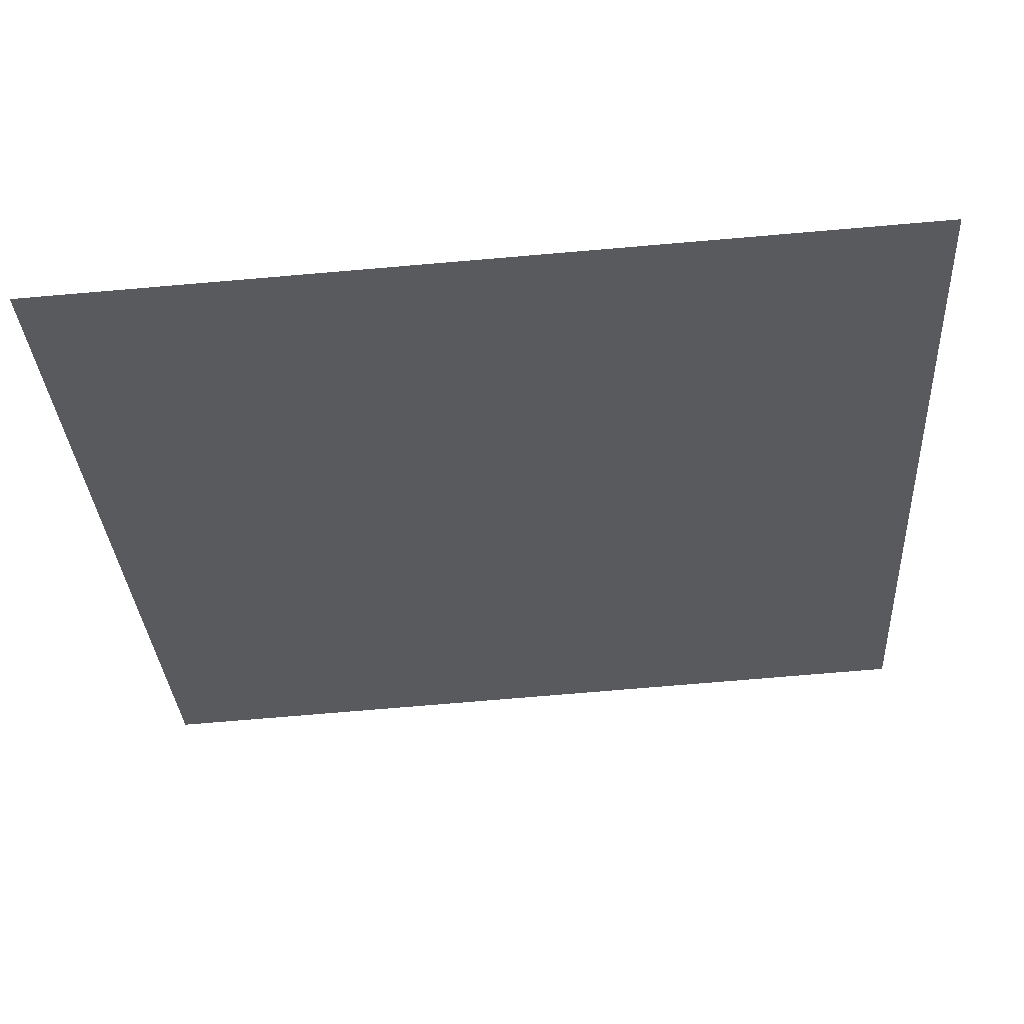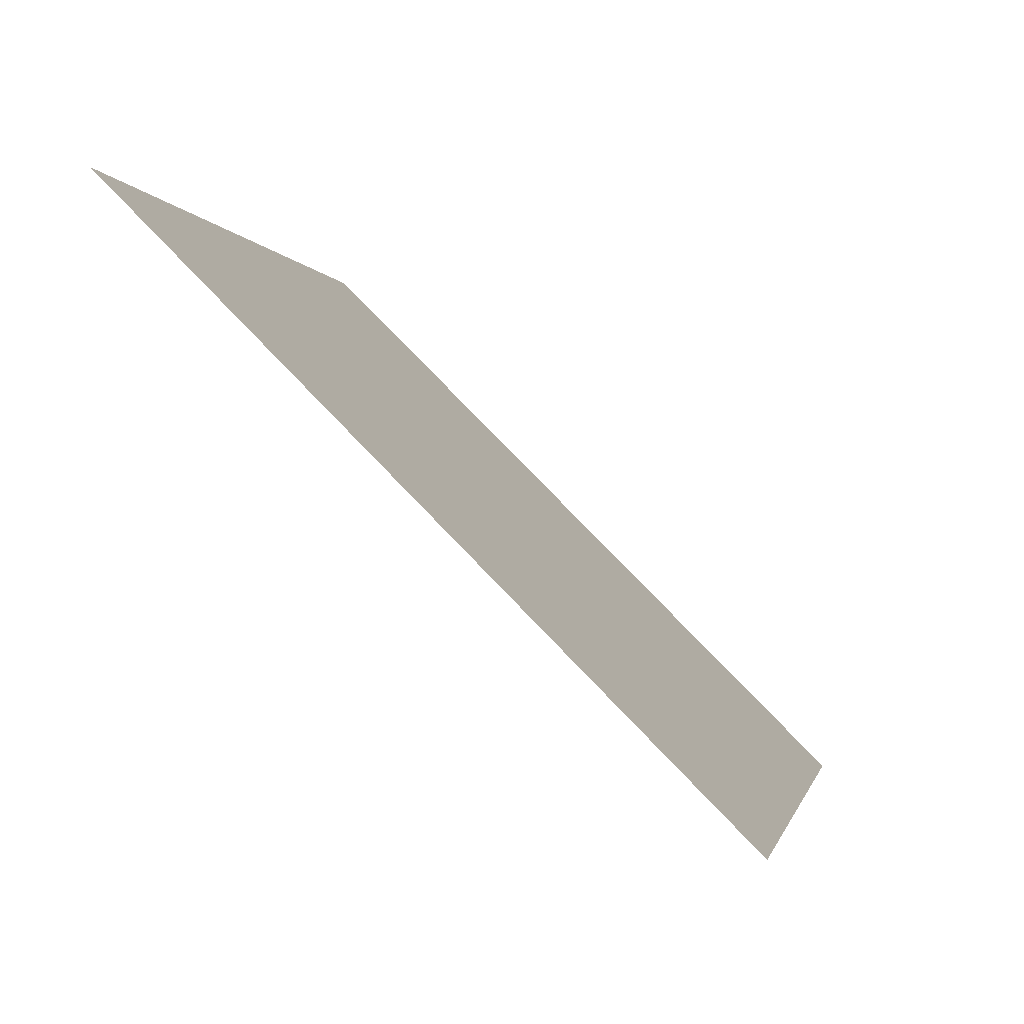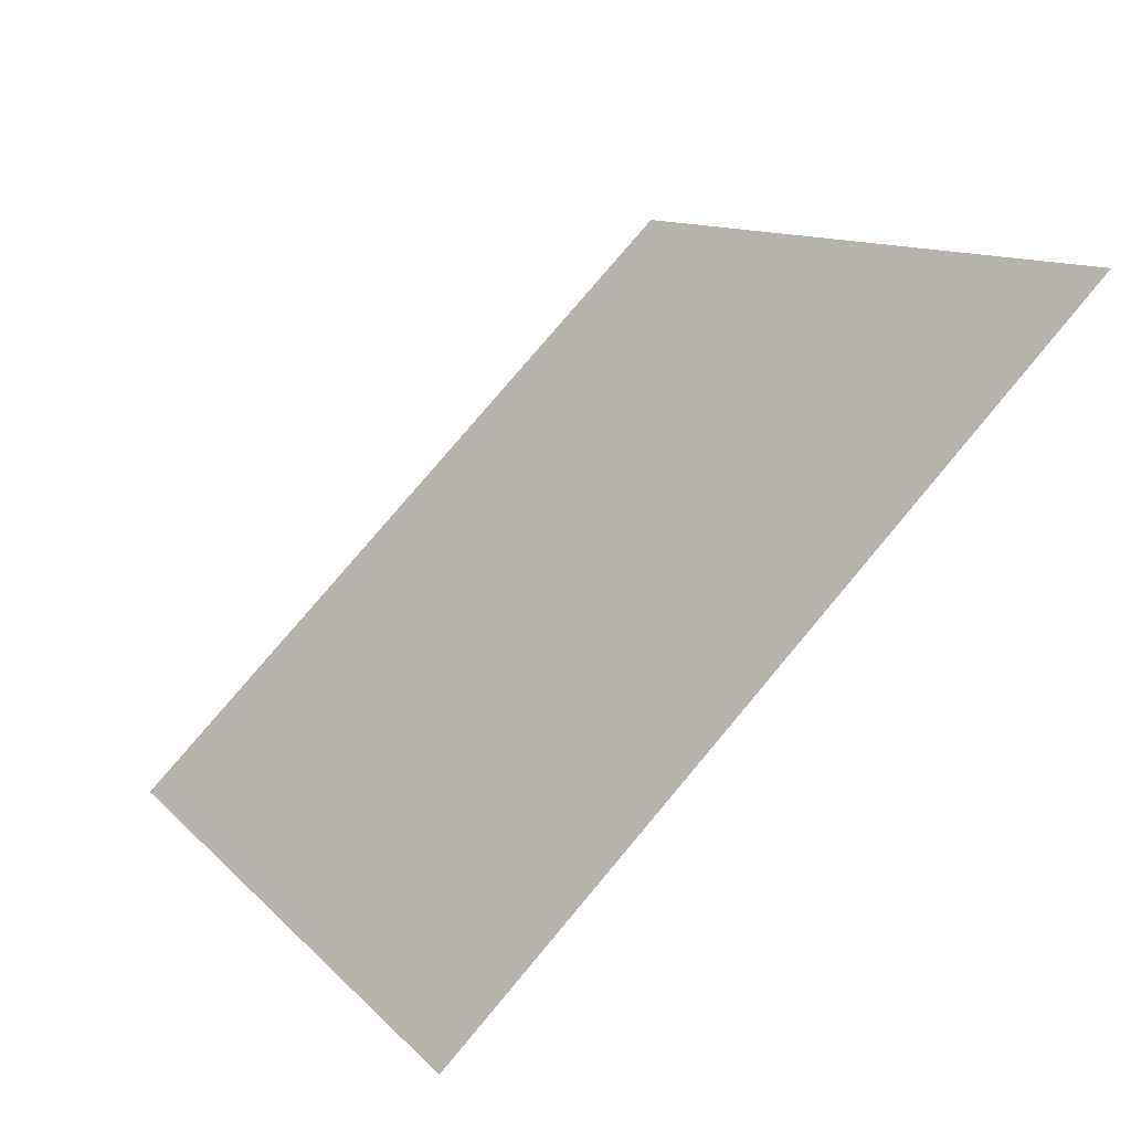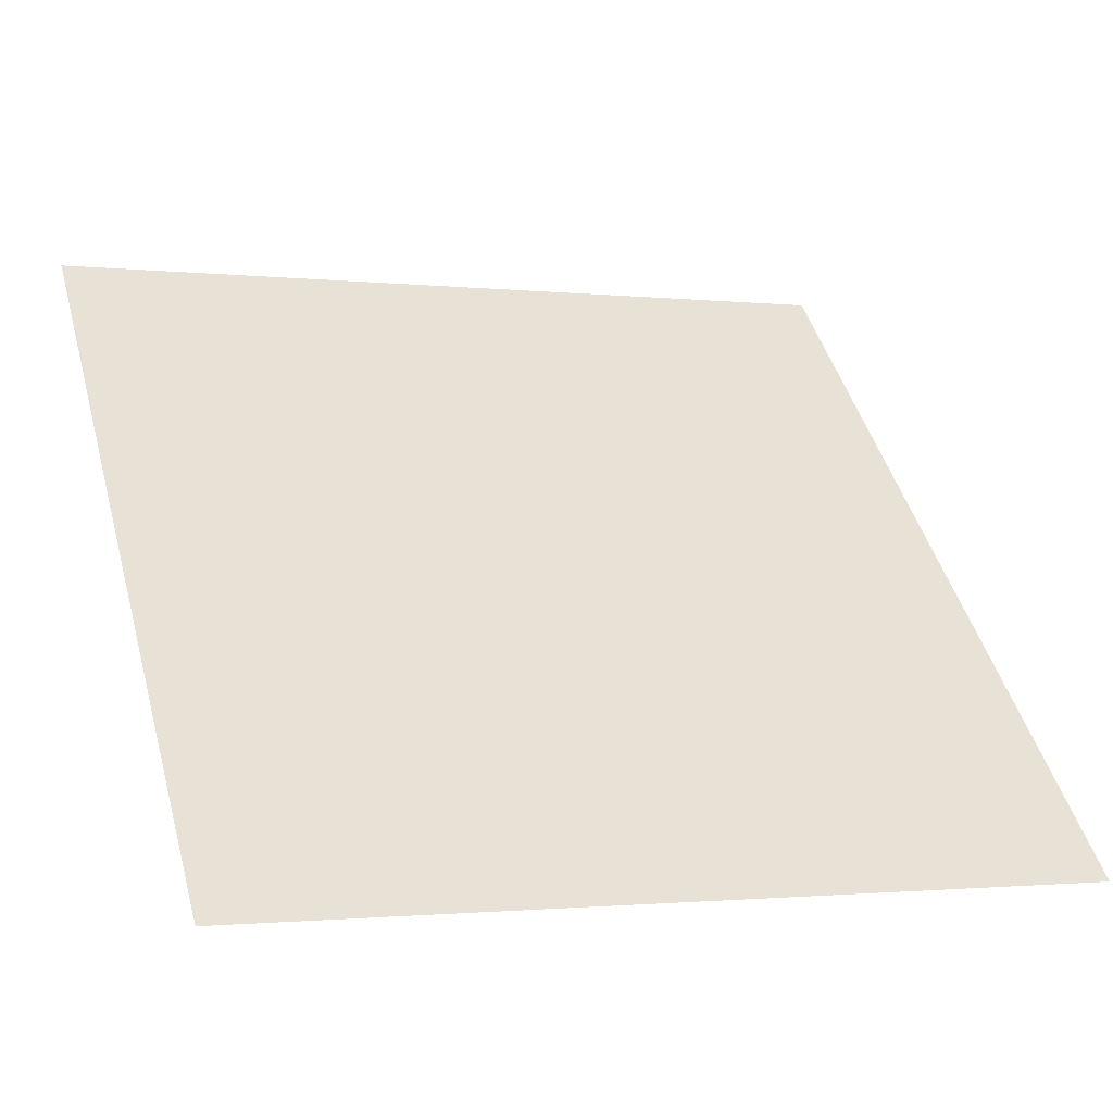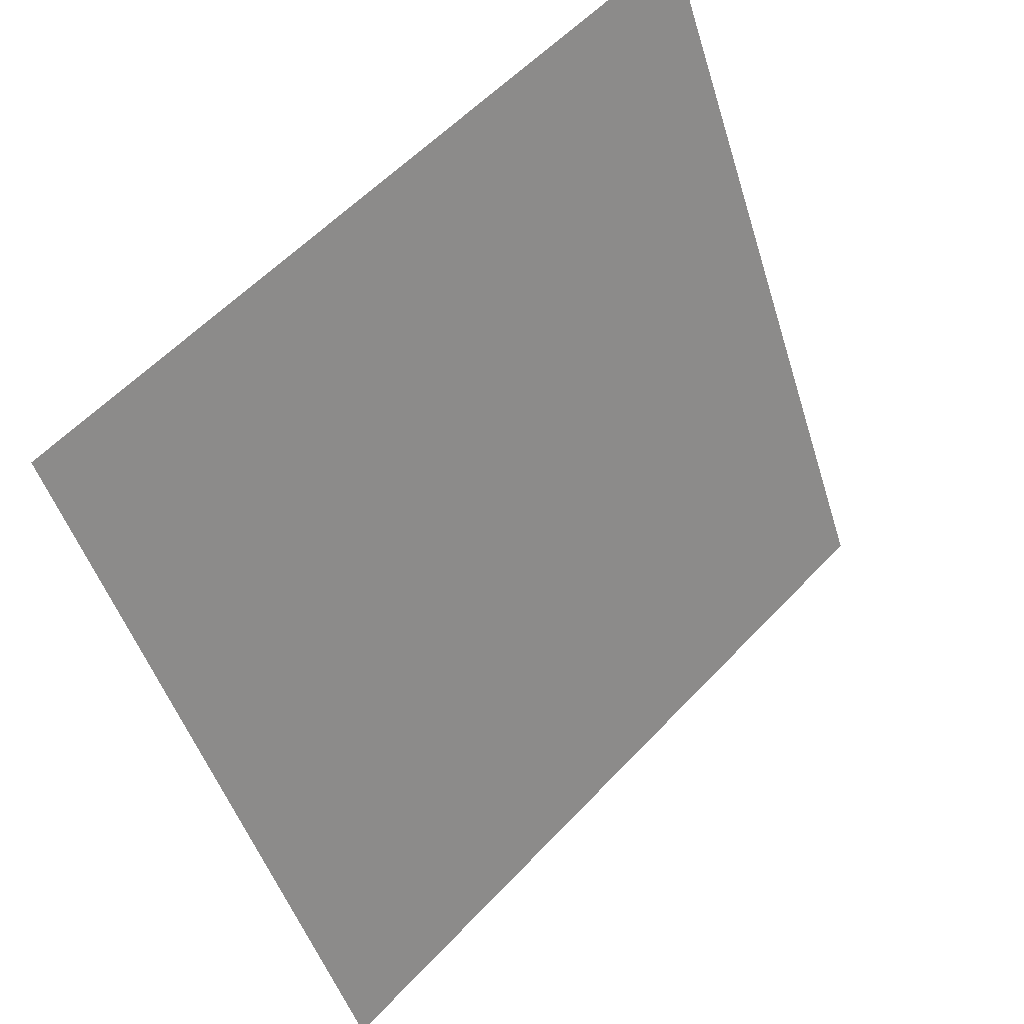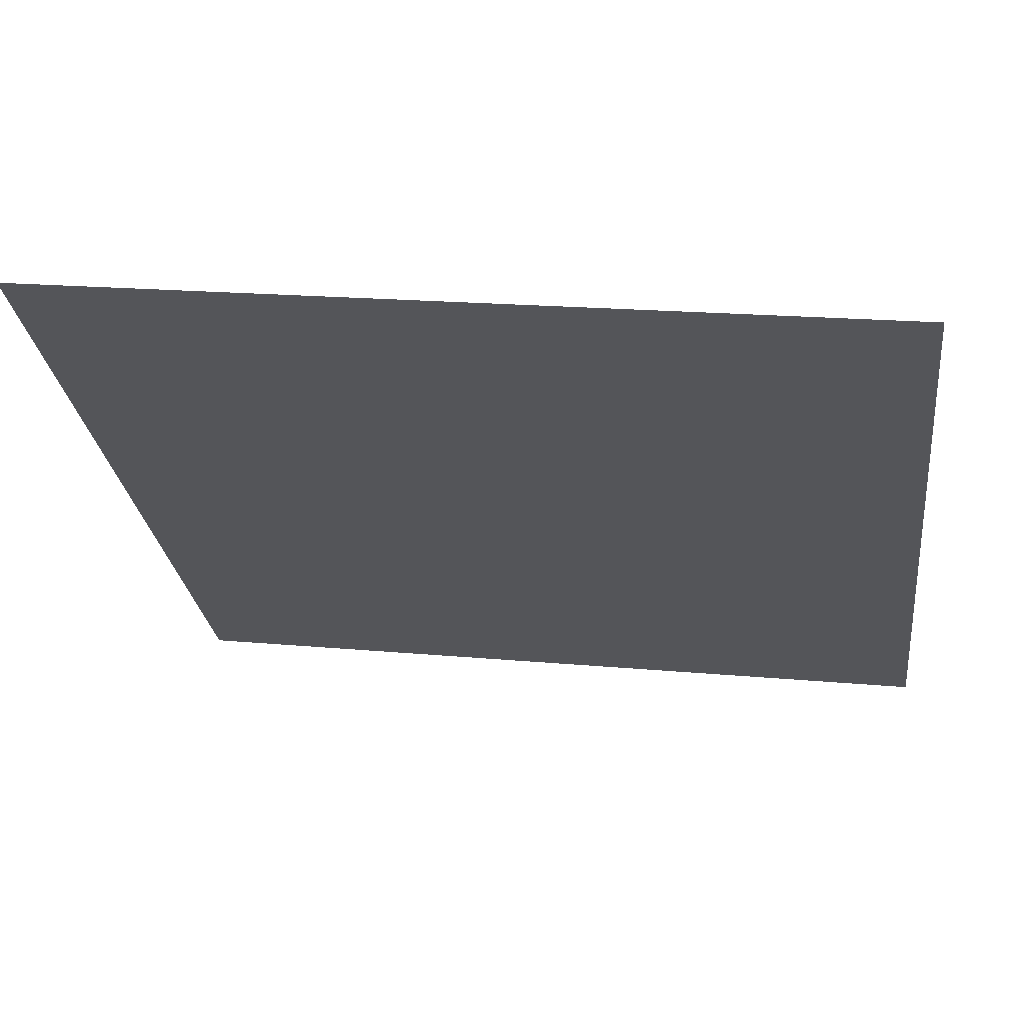
<metadata>
{"format":"obj","ext":"obj","renderer":"f3d","projection":"perspective","resolution":1024,"background":"white","views":[{"elev":-77.1,"azim":-175.2,"up":"+Z"},{"elev":-1.2,"azim":-78.9,"up":"+Y"},{"elev":11.0,"azim":-114.5,"up":"+Z"},{"elev":-1.4,"azim":-21.8,"up":"+Y"},{"elev":-48.8,"azim":-73.1,"up":"+Z"},{"elev":19.4,"azim":-170.2,"up":"+Y"}]}
</metadata>
<code>
o map.002
v 0 0.02145 0.8536
v 1 0.02145 0.8536
v 1 0.7286 0.1464
v 0 0.7286 0.1464
f 2 4 1
f 2 3 4

</code>
